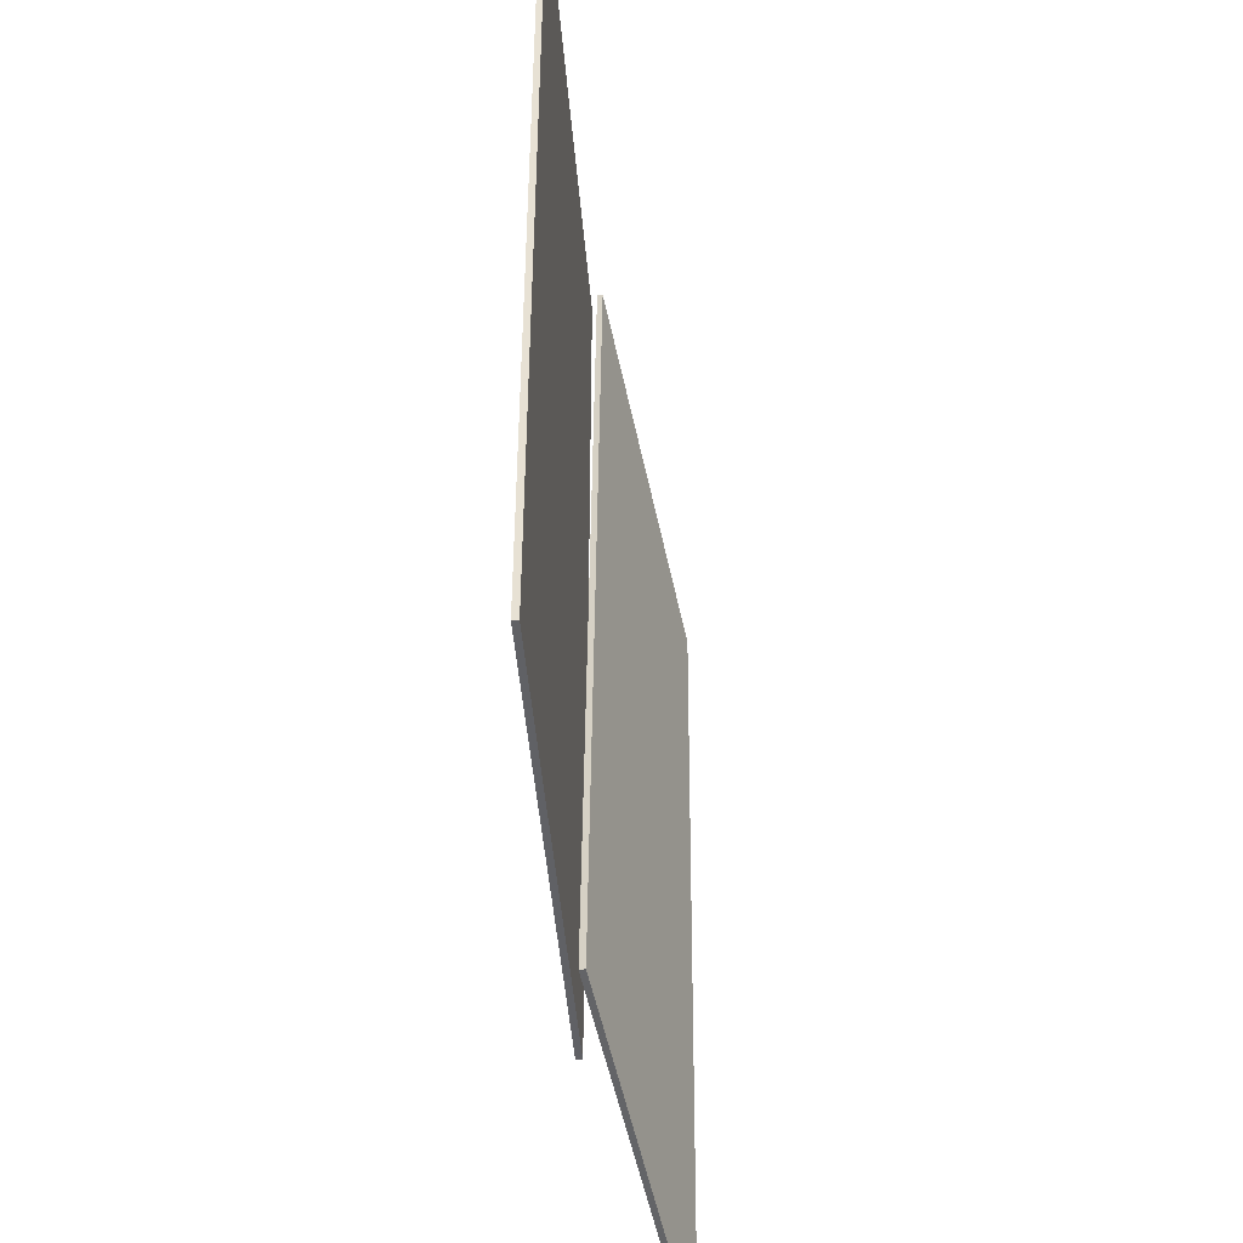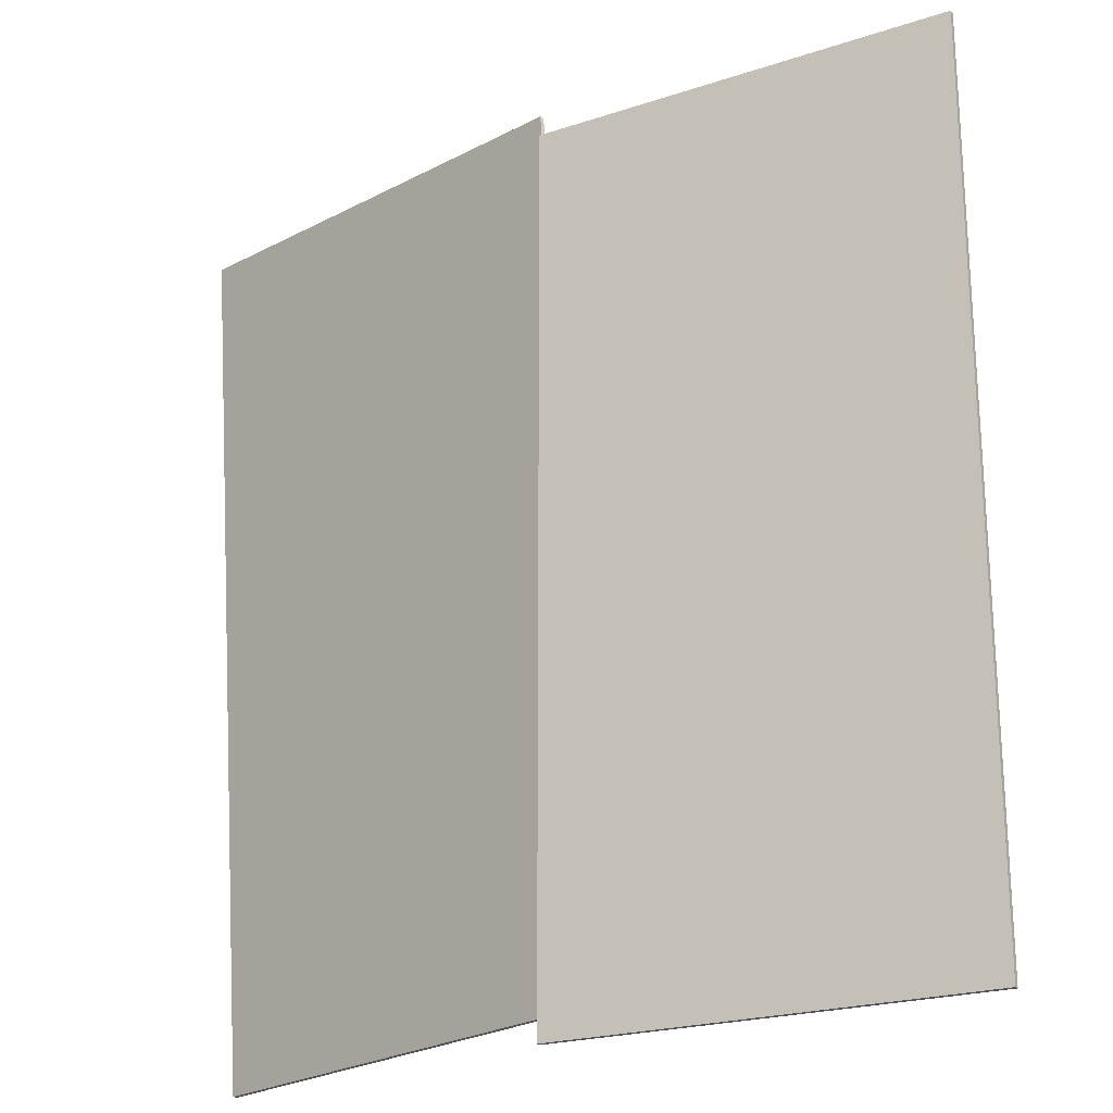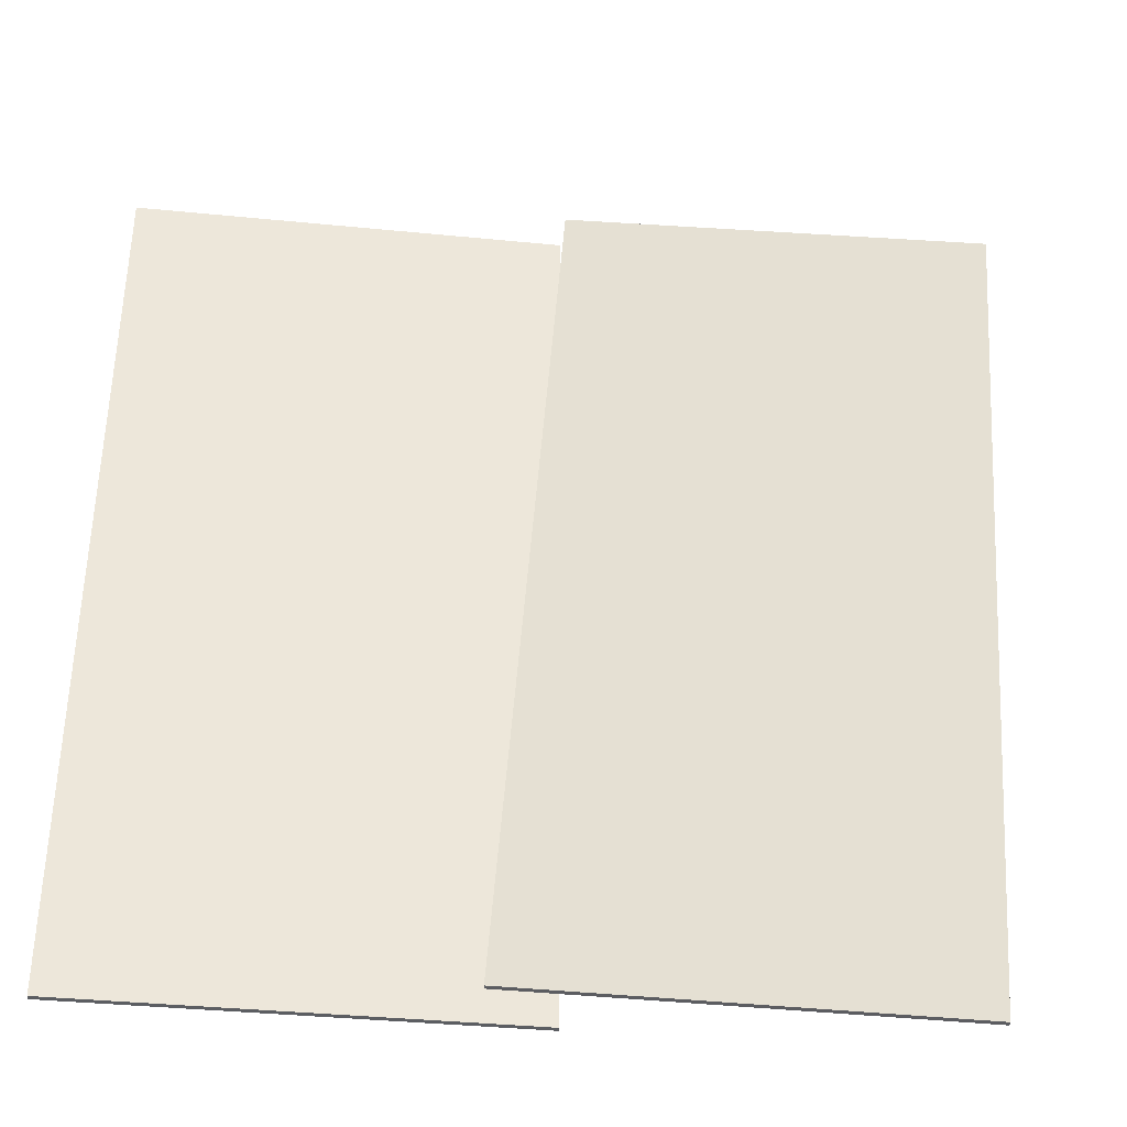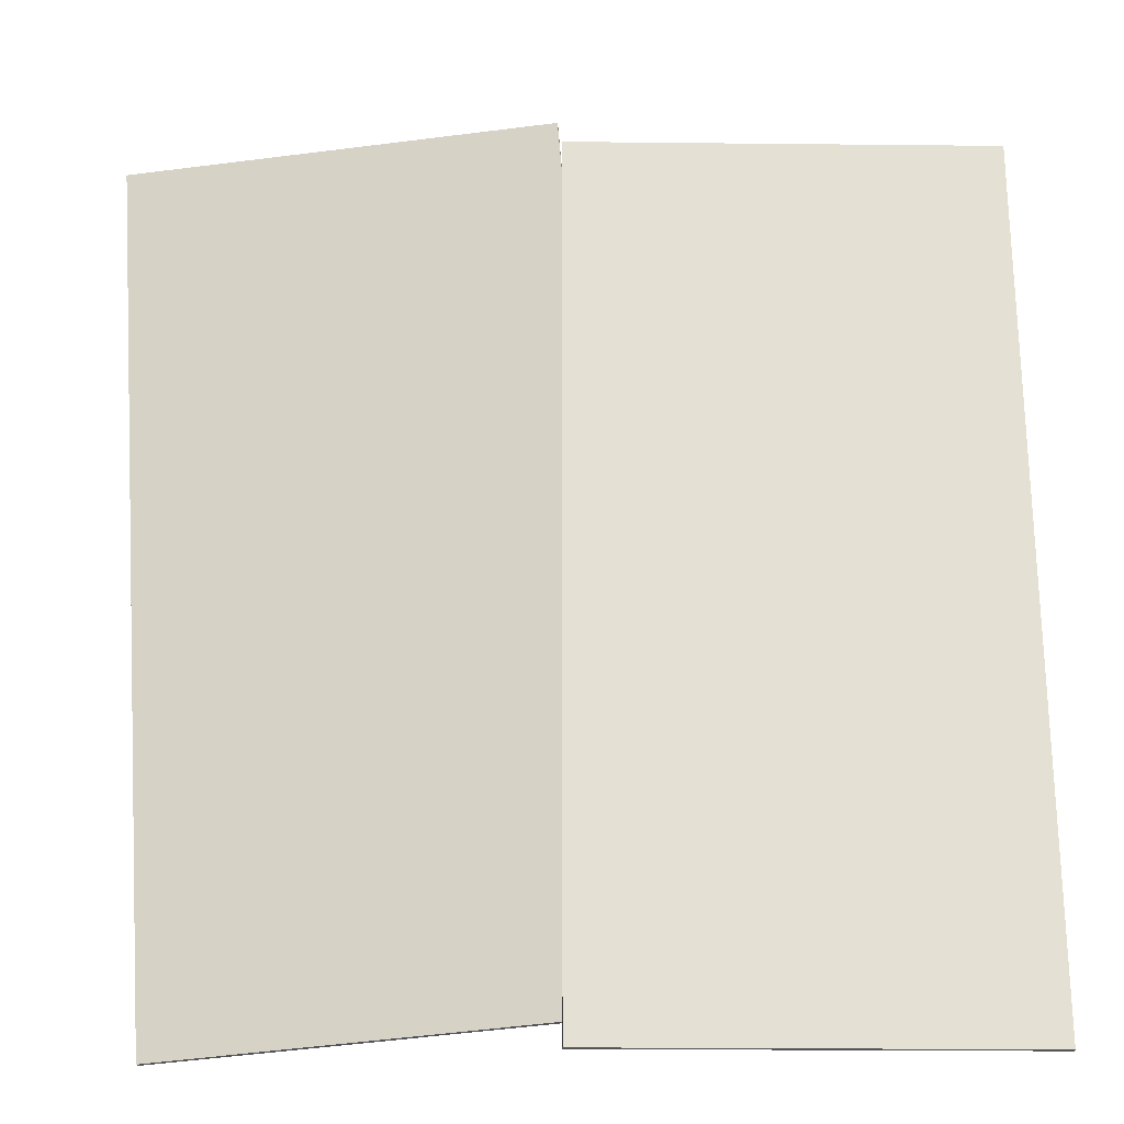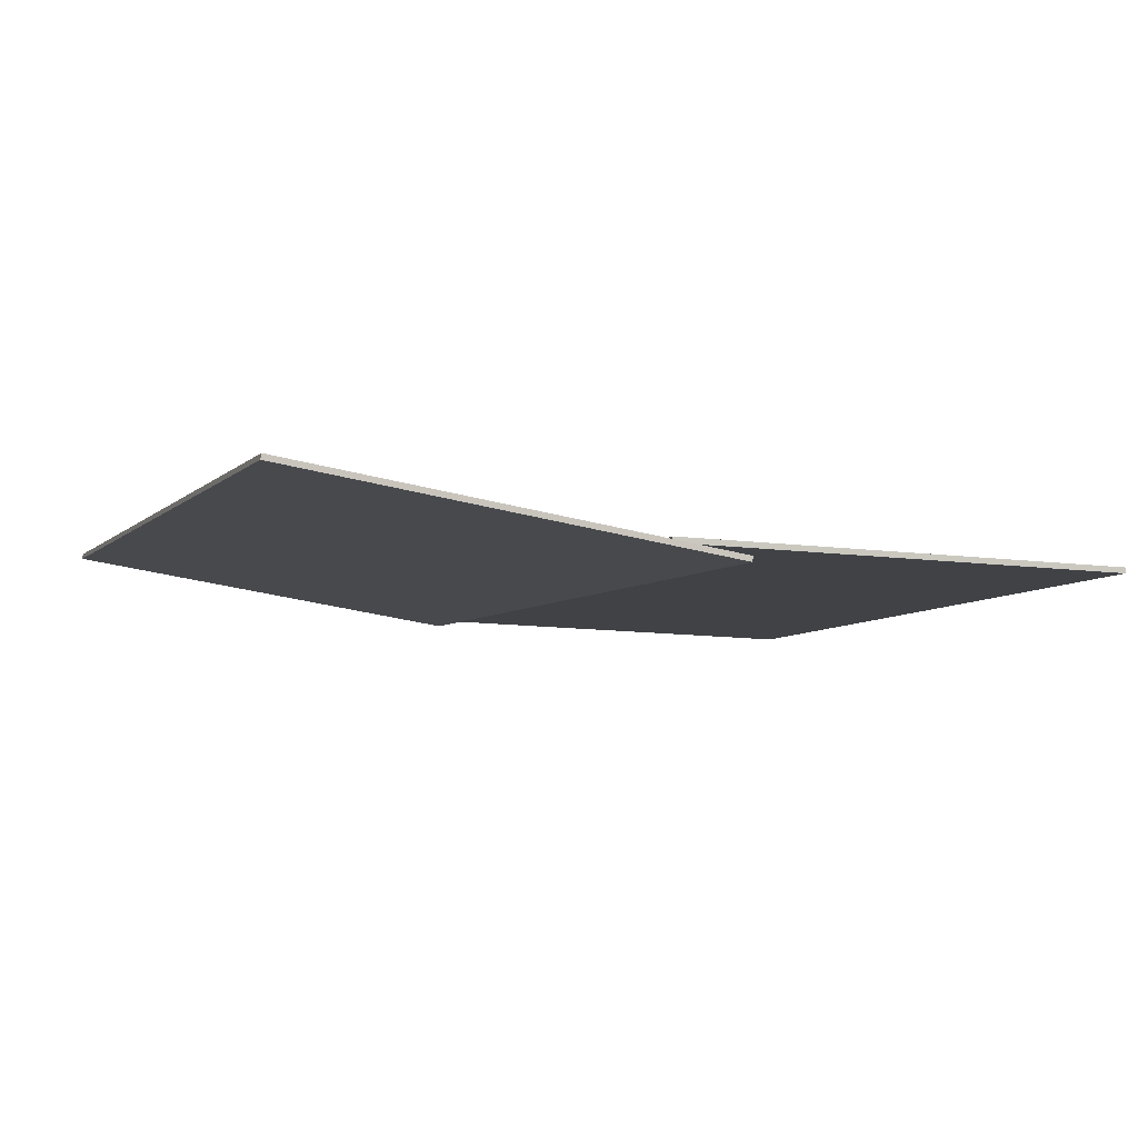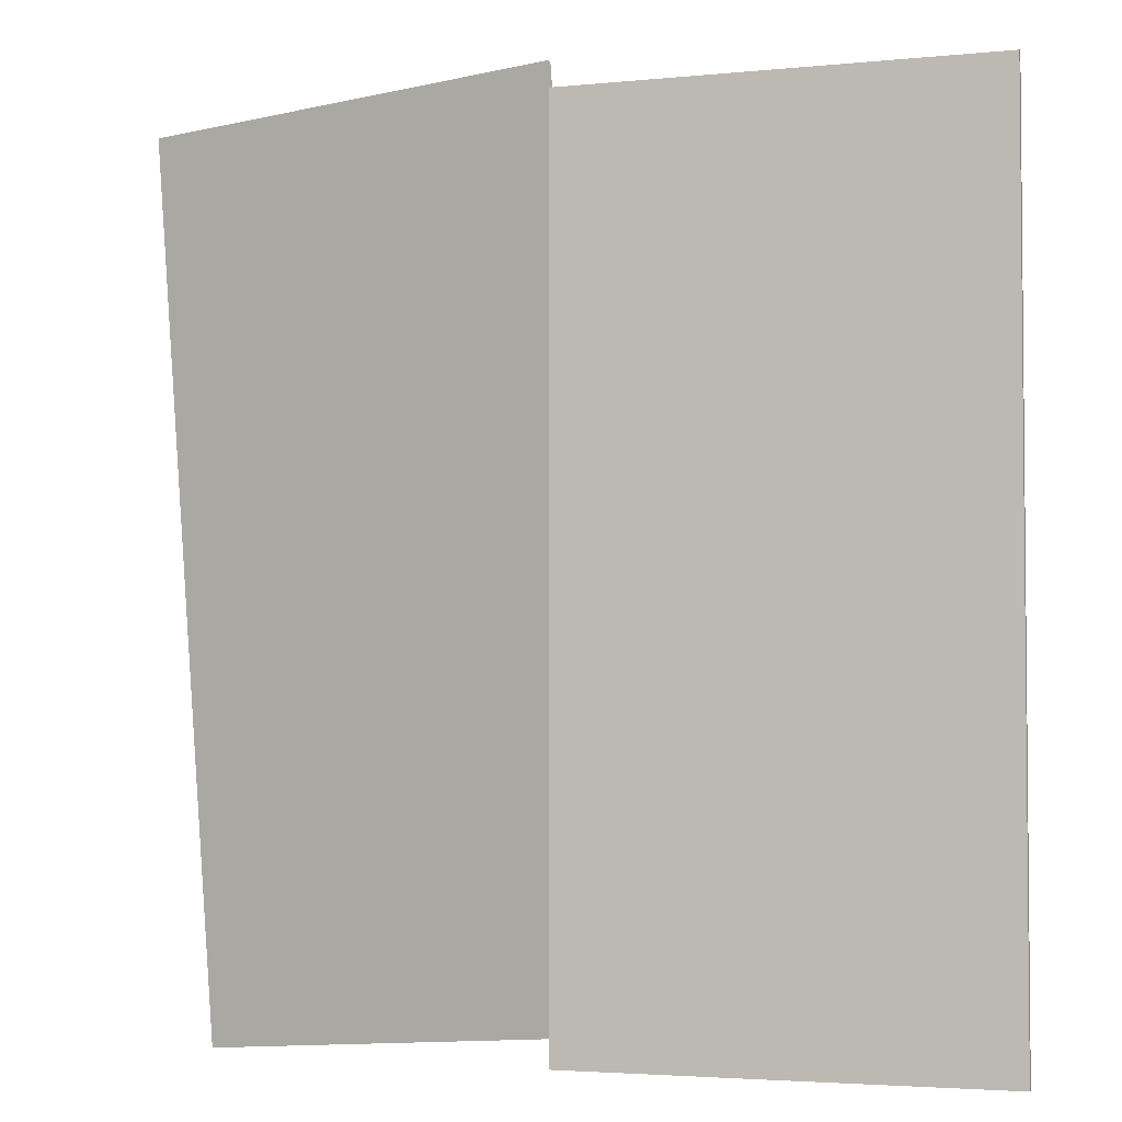
<metadata>
{"format":"obj","ext":"obj","renderer":"f3d","projection":"perspective","resolution":1024,"background":"white","views":[{"elev":-47.2,"azim":-76.3,"up":"+Y"},{"elev":-22.1,"azim":-141.0,"up":"+Y"},{"elev":-37.8,"azim":1.8,"up":"+Y"},{"elev":-24.1,"azim":-172.0,"up":"+Y"},{"elev":-5.1,"azim":-20.4,"up":"+Z"},{"elev":-3.3,"azim":-152.2,"up":"+Y"}]}
</metadata>
<code>
g Dungeon_barricade_005
v 1.945 -0.01065 -0.06469
v -0.02788 0.1384 0.008571
v -0.02694 0.1385 0.03355
v 1.946 -0.01048 -0.03971
v 2.096 1.99 -0.05919
v 2.103 2.085 -0.08509
v 1.945 -0.01065 -0.06469
v 2.104 2.085 -0.06125
v 2.253 4.085 -0.1045
v 2.254 4.085 -0.07957
v 1.946 -0.01048 -0.03971
v 2.096 1.99 -0.05919
v 2.096 1.99 -0.05919
v 1.946 -0.01048 -0.03971
v -0.02694 0.1385 0.03355
v 0.1306 2.234 0.01315
v 0.1297 2.234 -0.01182
v -0.02788 0.1384 0.008571
v 1.945 -0.01065 -0.06469
v 2.103 2.085 -0.08509
v 0.1297 2.234 -0.01069
v 0.1306 2.234 0.01315
v -0.02694 0.1385 0.03355
v 0.2809 4.234 -0.006299
v -0.02788 0.1384 0.008571
v 0.28 4.234 -0.03128
v 0.1297 2.234 -0.01069
v 0.1297 2.234 -0.01182
v 0.28 4.234 -0.03128
v -0.02788 0.1384 0.008571
v 0.2809 4.234 -0.006299
v 0.28 4.234 -0.03128
v 2.253 4.085 -0.1045
v 2.254 4.085 -0.07957
v 0.1306 2.234 0.01315
v 0.2809 4.234 -0.006299
v 2.254 4.085 -0.07957
v 2.096 1.99 -0.05919
v 2.253 4.085 -0.1045
v 0.28 4.234 -0.03128
v 0.1297 2.234 -0.01182
v 2.103 2.085 -0.08509
v -1.704 4.105 0.2383
v -1.7 -0.002168 0.263
v -1.704 -0.002168 0.2383
v -1.7 4.105 0.263
v 0.2517 -0.002168 -0.07132
v -1.704 -0.002168 0.2383
v 0.2556 -0.002168 -0.04662
v -1.7 -0.002168 0.263
v 0.2556 4.105 -0.04662
v -1.7 4.105 0.263
v 0.2517 4.105 -0.07131
v -1.704 4.105 0.2383
v 0.2517 4.105 -0.07131
v 0.2556 -0.002168 -0.04662
v 0.2556 4.105 -0.04662
v 0.2517 -0.002168 -0.07132
v -1.704 -0.002168 0.2383
v 0.2517 -0.002168 -0.07132
v -1.704 4.105 0.2383
v 0.2517 4.105 -0.07131
v -1.7 -0.002168 0.263
v -1.7 4.105 0.263
v 0.2556 -0.002168 -0.04662
v 0.2556 4.105 -0.04662
g Dungeon_barricade_005_0
f 3 2 1
f 1 4 3
f 7 6 5
f 6 8 5
f 6 9 8
f 8 9 10
f 5 11 7
f 10 12 8
f 15 14 13
f 13 16 15
f 19 18 17
f 17 20 19
f 23 22 21
f 22 24 21
f 21 25 23
f 21 24 26
f 29 28 27
f 27 28 30
f 33 32 31
f 31 34 33
f 37 36 35
f 38 37 35
f 41 40 39
f 41 39 42
f 45 44 43
f 46 43 44
f 49 48 47
f 48 49 50
f 53 52 51
f 52 53 54
f 57 56 55
f 58 55 56
f 61 60 59
f 60 61 62
f 65 64 63
f 64 65 66

</code>
